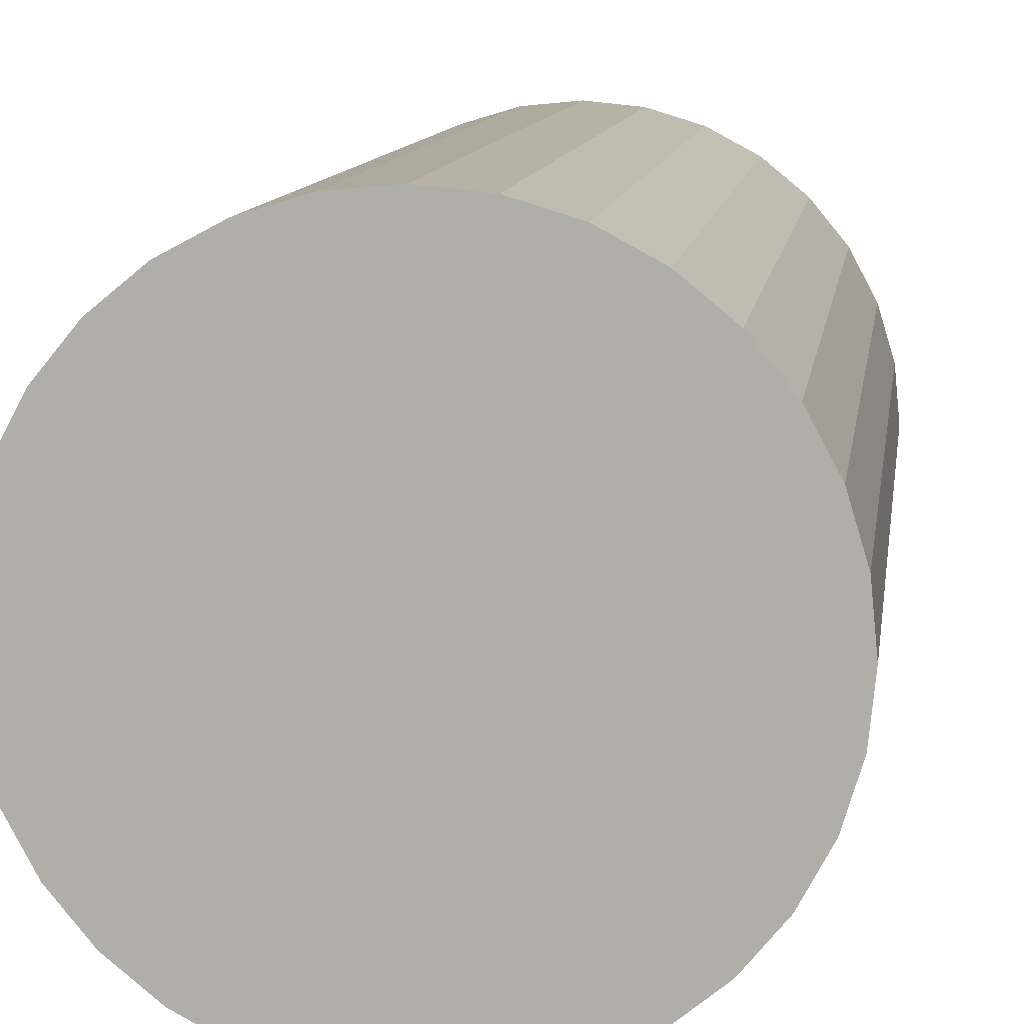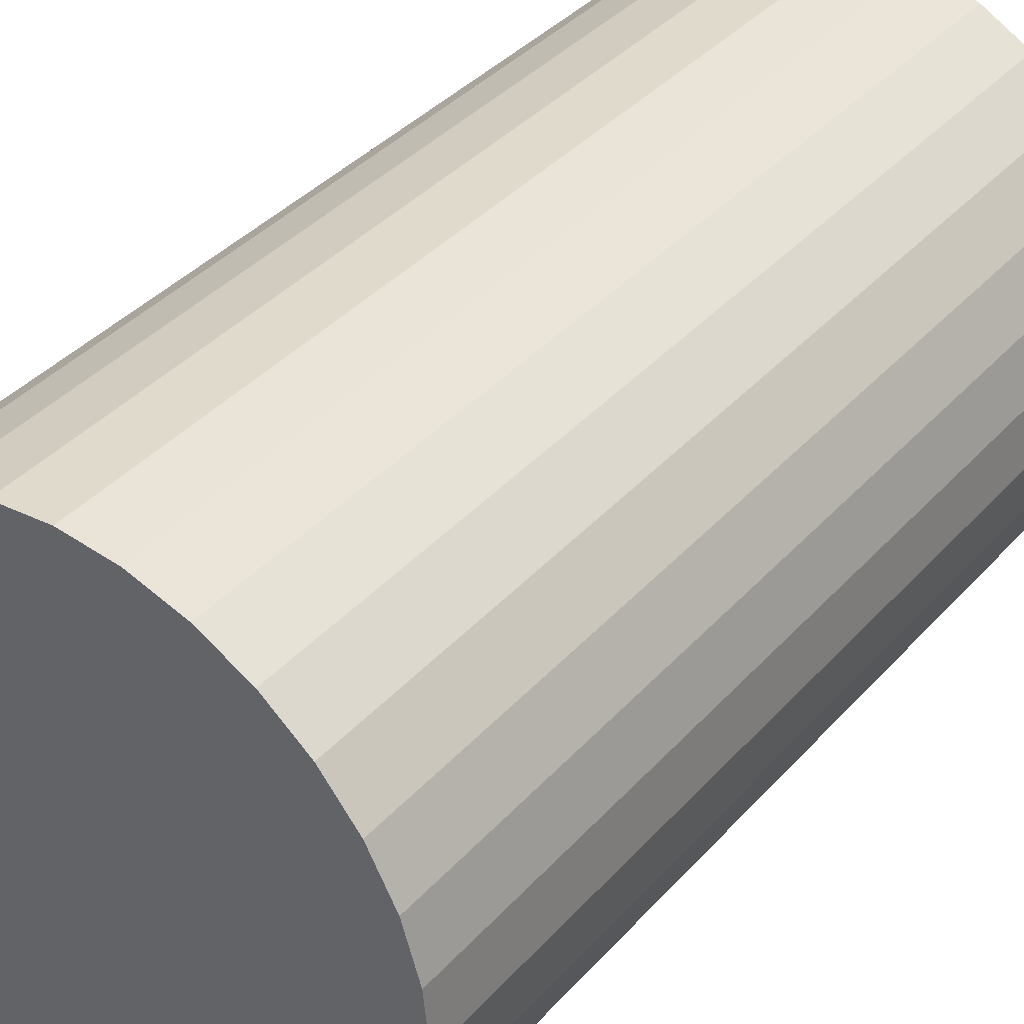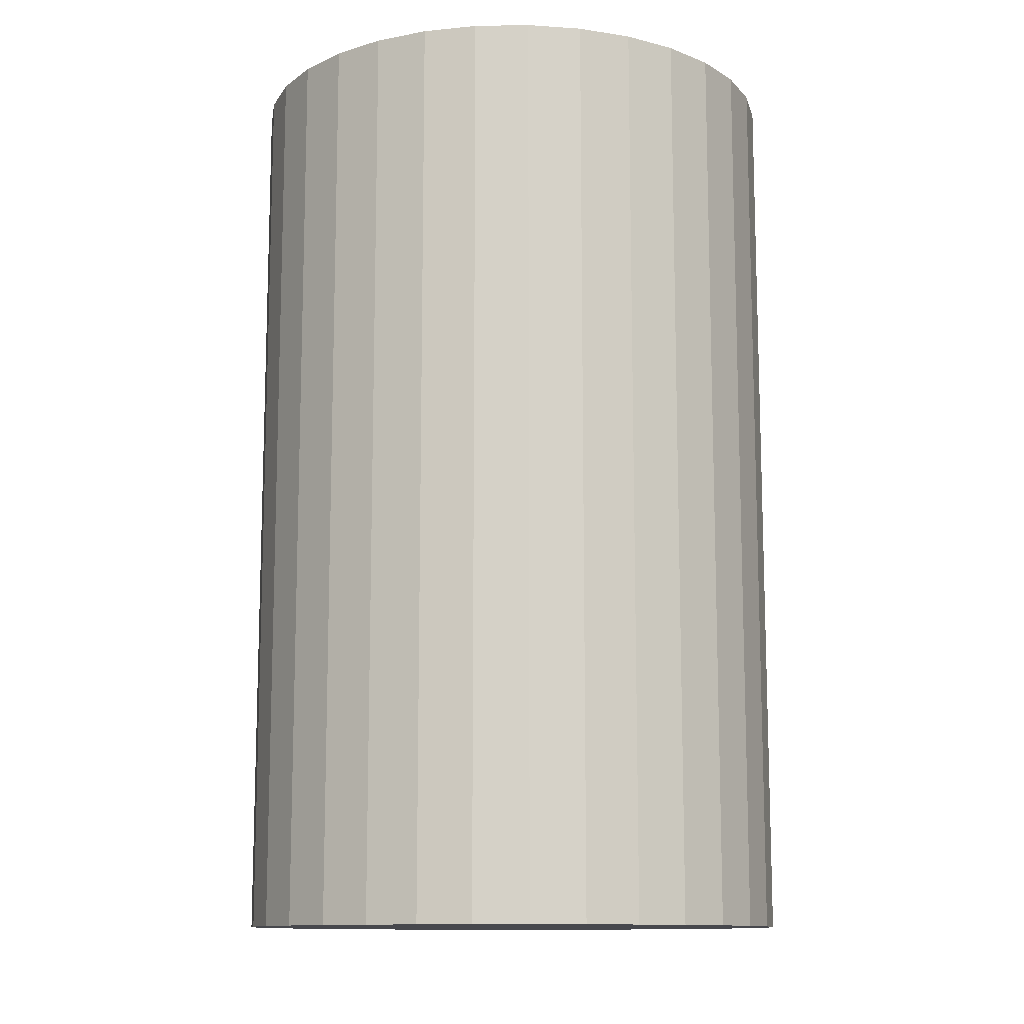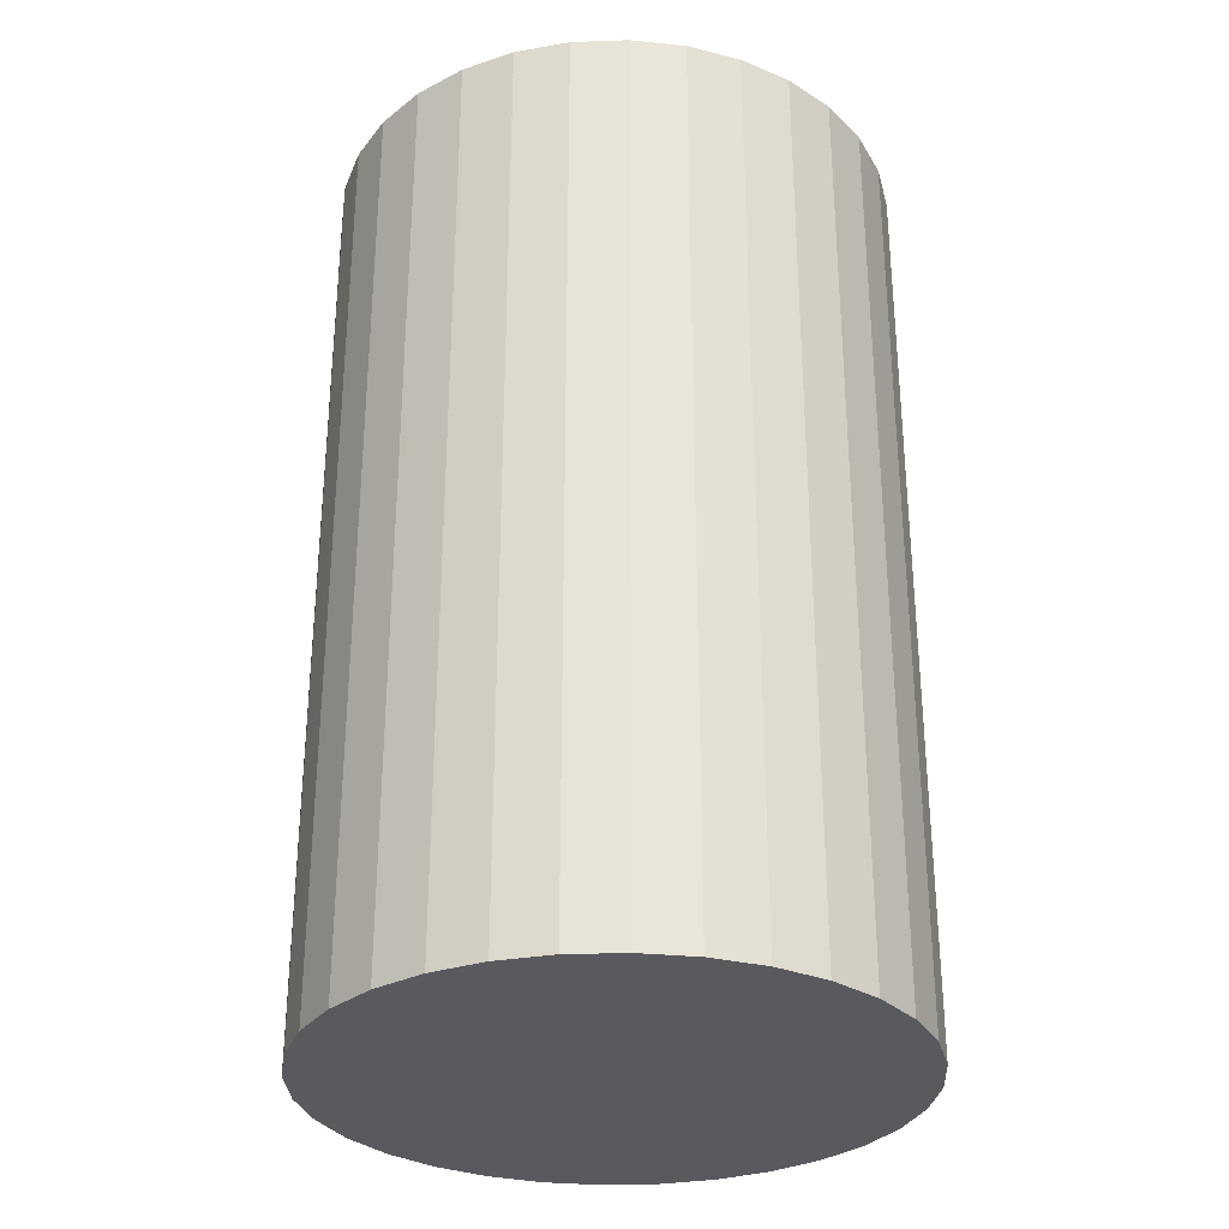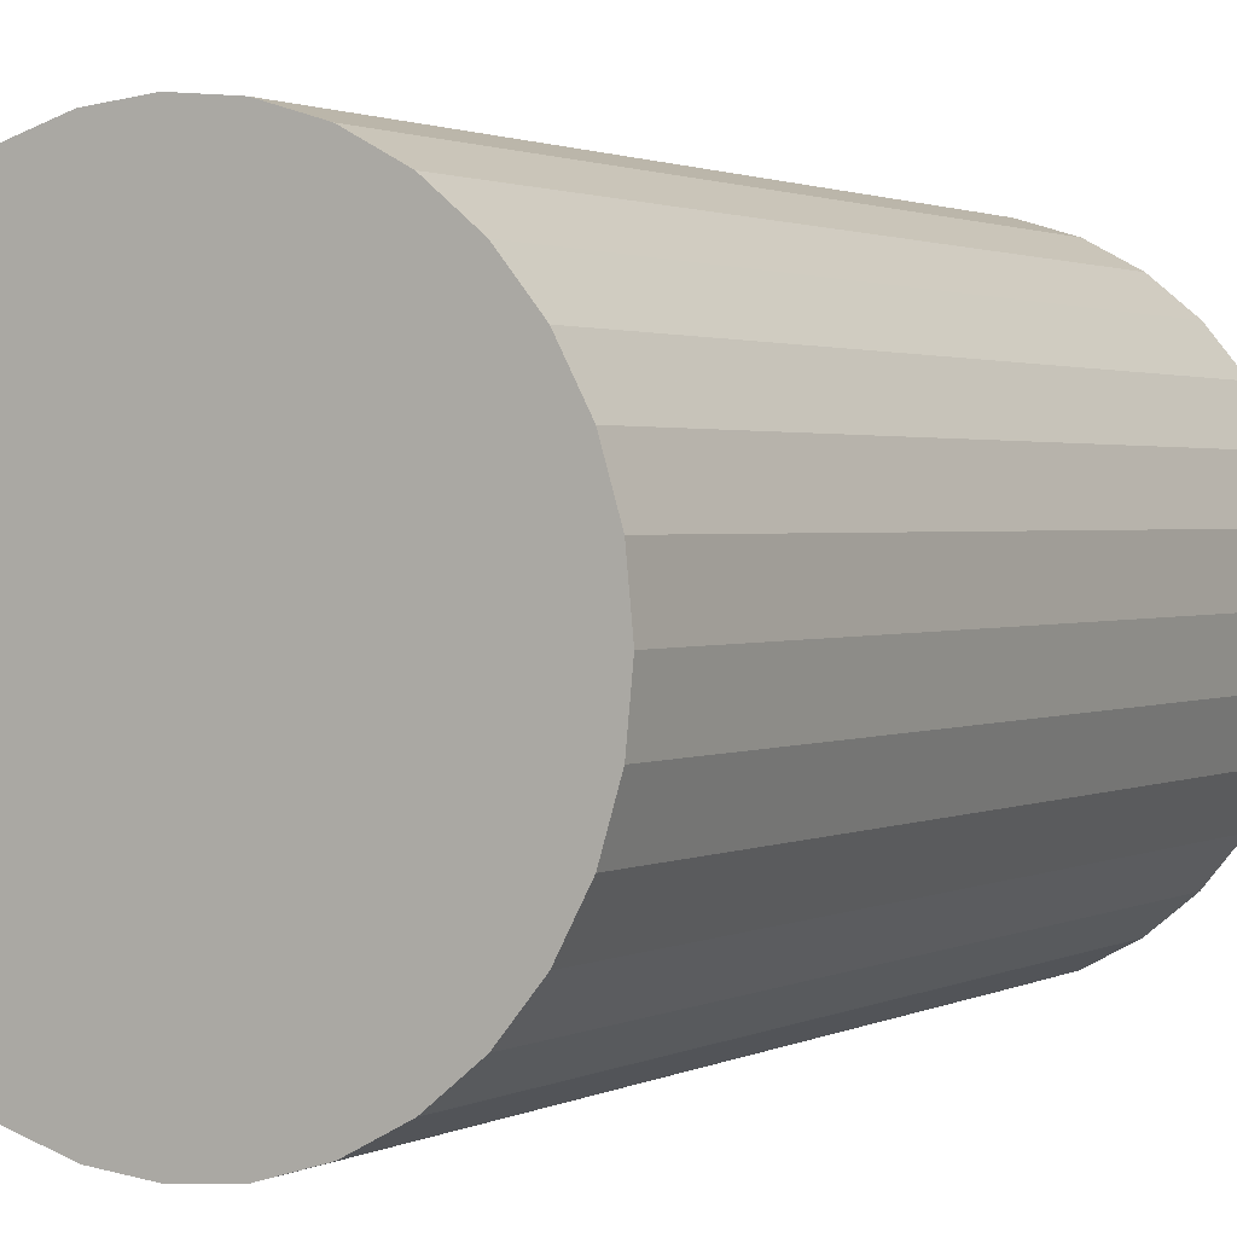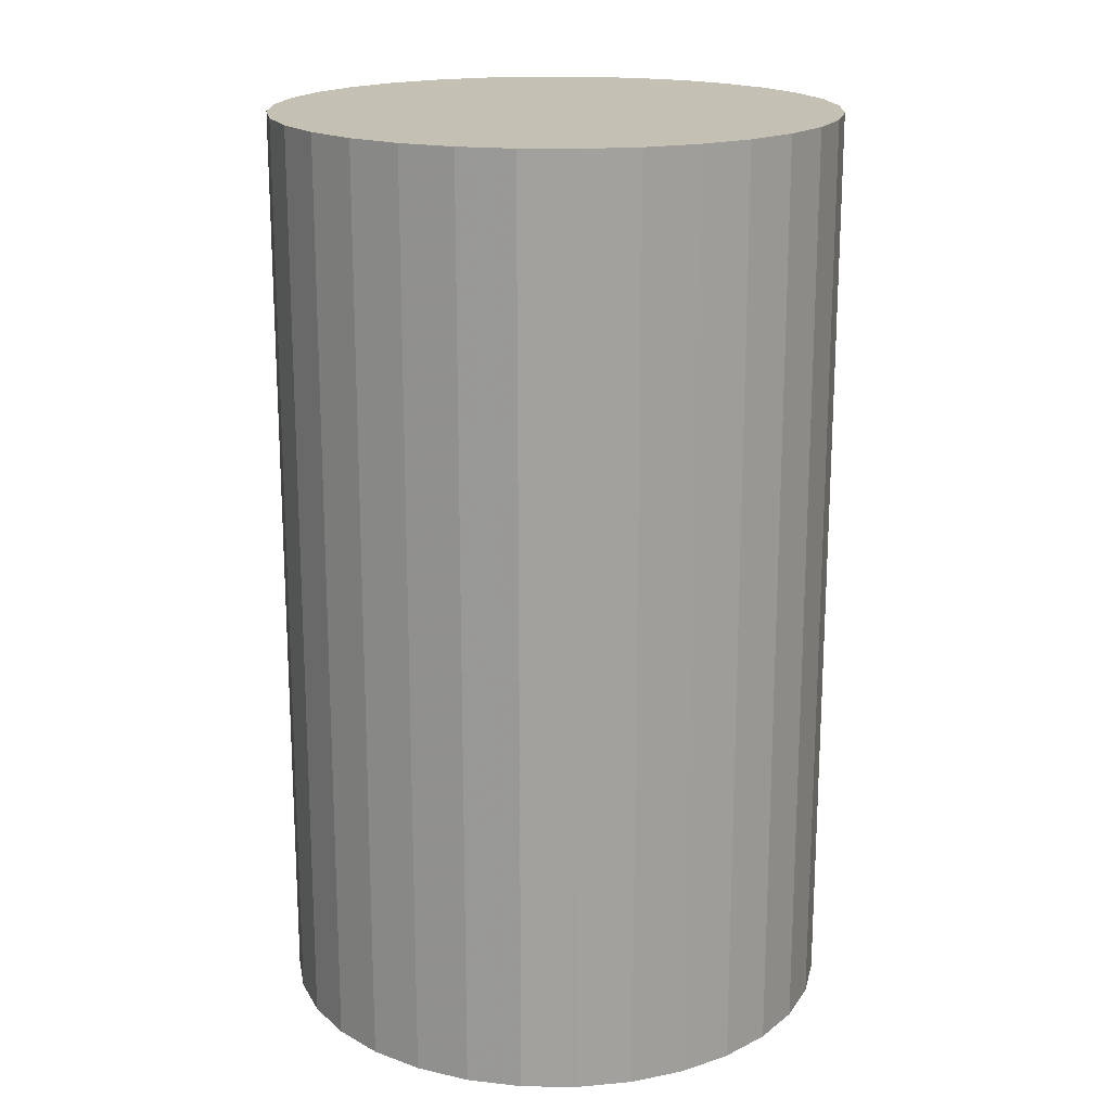
<metadata>
{"format":"obj","ext":"obj","renderer":"f3d","projection":"perspective","resolution":1024,"background":"white","views":[{"elev":10.5,"azim":-172.3,"up":"+Y"},{"elev":38.3,"azim":-143.3,"up":"+Y"},{"elev":-11.9,"azim":97.8,"up":"+Z"},{"elev":-30.5,"azim":177.3,"up":"+Z"},{"elev":1.6,"azim":30.6,"up":"+Y"},{"elev":18.2,"azim":-105.6,"up":"+Z"}]}
</metadata>
<code>
v 0 0 -0.04509
v 0.02753 0 -0.04509
v 0.02753 0 0.04509
v 0 0 0.04509
v 0.027 0.00537 -0.04509
v 0.027 0.00537 0.04509
v 0.02543 0.01053 -0.04509
v 0.02543 0.01053 0.04509
v 0.02289 0.01529 -0.04509
v 0.02289 0.01529 0.04509
v 0.01946 0.01946 -0.04509
v 0.01946 0.01946 0.04509
v 0.01529 0.02289 -0.04509
v 0.01529 0.02289 0.04509
v 0.01053 0.02543 -0.04509
v 0.01053 0.02543 0.04509
v 0.00537 0.027 -0.04509
v 0.00537 0.027 0.04509
v 0 0.02753 -0.04509
v 0 0.02753 0.04509
v -0.00537 0.027 -0.04509
v -0.00537 0.027 0.04509
v -0.01053 0.02543 -0.04509
v -0.01053 0.02543 0.04509
v -0.01529 0.02289 -0.04509
v -0.01529 0.02289 0.04509
v -0.01946 0.01946 -0.04509
v -0.01946 0.01946 0.04509
v -0.02289 0.01529 -0.04509
v -0.02289 0.01529 0.04509
v -0.02543 0.01053 -0.04509
v -0.02543 0.01053 0.04509
v -0.027 0.00537 -0.04509
v -0.027 0.00537 0.04509
v -0.02753 0 -0.04509
v -0.02753 0 0.04509
v -0.027 -0.00537 -0.04509
v -0.027 -0.00537 0.04509
v -0.02543 -0.01053 -0.04509
v -0.02543 -0.01053 0.04509
v -0.02289 -0.01529 -0.04509
v -0.02289 -0.01529 0.04509
v -0.01946 -0.01946 -0.04509
v -0.01946 -0.01946 0.04509
v -0.01529 -0.02289 -0.04509
v -0.01529 -0.02289 0.04509
v -0.01053 -0.02543 -0.04509
v -0.01053 -0.02543 0.04509
v -0.00537 -0.027 -0.04509
v -0.00537 -0.027 0.04509
v -0 -0.02753 -0.04509
v -0 -0.02753 0.04509
v 0.00537 -0.027 -0.04509
v 0.00537 -0.027 0.04509
v 0.01053 -0.02543 -0.04509
v 0.01053 -0.02543 0.04509
v 0.01529 -0.02289 -0.04509
v 0.01529 -0.02289 0.04509
v 0.01946 -0.01946 -0.04509
v 0.01946 -0.01946 0.04509
v 0.02289 -0.01529 -0.04509
v 0.02289 -0.01529 0.04509
v 0.02543 -0.01053 -0.04509
v 0.02543 -0.01053 0.04509
v 0.027 -0.00537 -0.04509
v 0.027 -0.00537 0.04509
f 2 1 5
f 2 5 3
f 3 5 6
f 3 6 4
f 5 1 7
f 5 7 6
f 6 7 8
f 6 8 4
f 7 1 9
f 7 9 8
f 8 9 10
f 8 10 4
f 9 1 11
f 9 11 10
f 10 11 12
f 10 12 4
f 11 1 13
f 11 13 12
f 12 13 14
f 12 14 4
f 13 1 15
f 13 15 14
f 14 15 16
f 14 16 4
f 15 1 17
f 15 17 16
f 16 17 18
f 16 18 4
f 17 1 19
f 17 19 18
f 18 19 20
f 18 20 4
f 19 1 21
f 19 21 20
f 20 21 22
f 20 22 4
f 21 1 23
f 21 23 22
f 22 23 24
f 22 24 4
f 23 1 25
f 23 25 24
f 24 25 26
f 24 26 4
f 25 1 27
f 25 27 26
f 26 27 28
f 26 28 4
f 27 1 29
f 27 29 28
f 28 29 30
f 28 30 4
f 29 1 31
f 29 31 30
f 30 31 32
f 30 32 4
f 31 1 33
f 31 33 32
f 32 33 34
f 32 34 4
f 33 1 35
f 33 35 34
f 34 35 36
f 34 36 4
f 35 1 37
f 35 37 36
f 36 37 38
f 36 38 4
f 37 1 39
f 37 39 38
f 38 39 40
f 38 40 4
f 39 1 41
f 39 41 40
f 40 41 42
f 40 42 4
f 41 1 43
f 41 43 42
f 42 43 44
f 42 44 4
f 43 1 45
f 43 45 44
f 44 45 46
f 44 46 4
f 45 1 47
f 45 47 46
f 46 47 48
f 46 48 4
f 47 1 49
f 47 49 48
f 48 49 50
f 48 50 4
f 49 1 51
f 49 51 50
f 50 51 52
f 50 52 4
f 51 1 53
f 51 53 52
f 52 53 54
f 52 54 4
f 53 1 55
f 53 55 54
f 54 55 56
f 54 56 4
f 55 1 57
f 55 57 56
f 56 57 58
f 56 58 4
f 57 1 59
f 57 59 58
f 58 59 60
f 58 60 4
f 59 1 61
f 59 61 60
f 60 61 62
f 60 62 4
f 61 1 63
f 61 63 62
f 62 63 64
f 62 64 4
f 63 1 65
f 63 65 64
f 64 65 66
f 64 66 4
f 65 1 2
f 65 2 66
f 66 2 3
f 66 3 4

</code>
